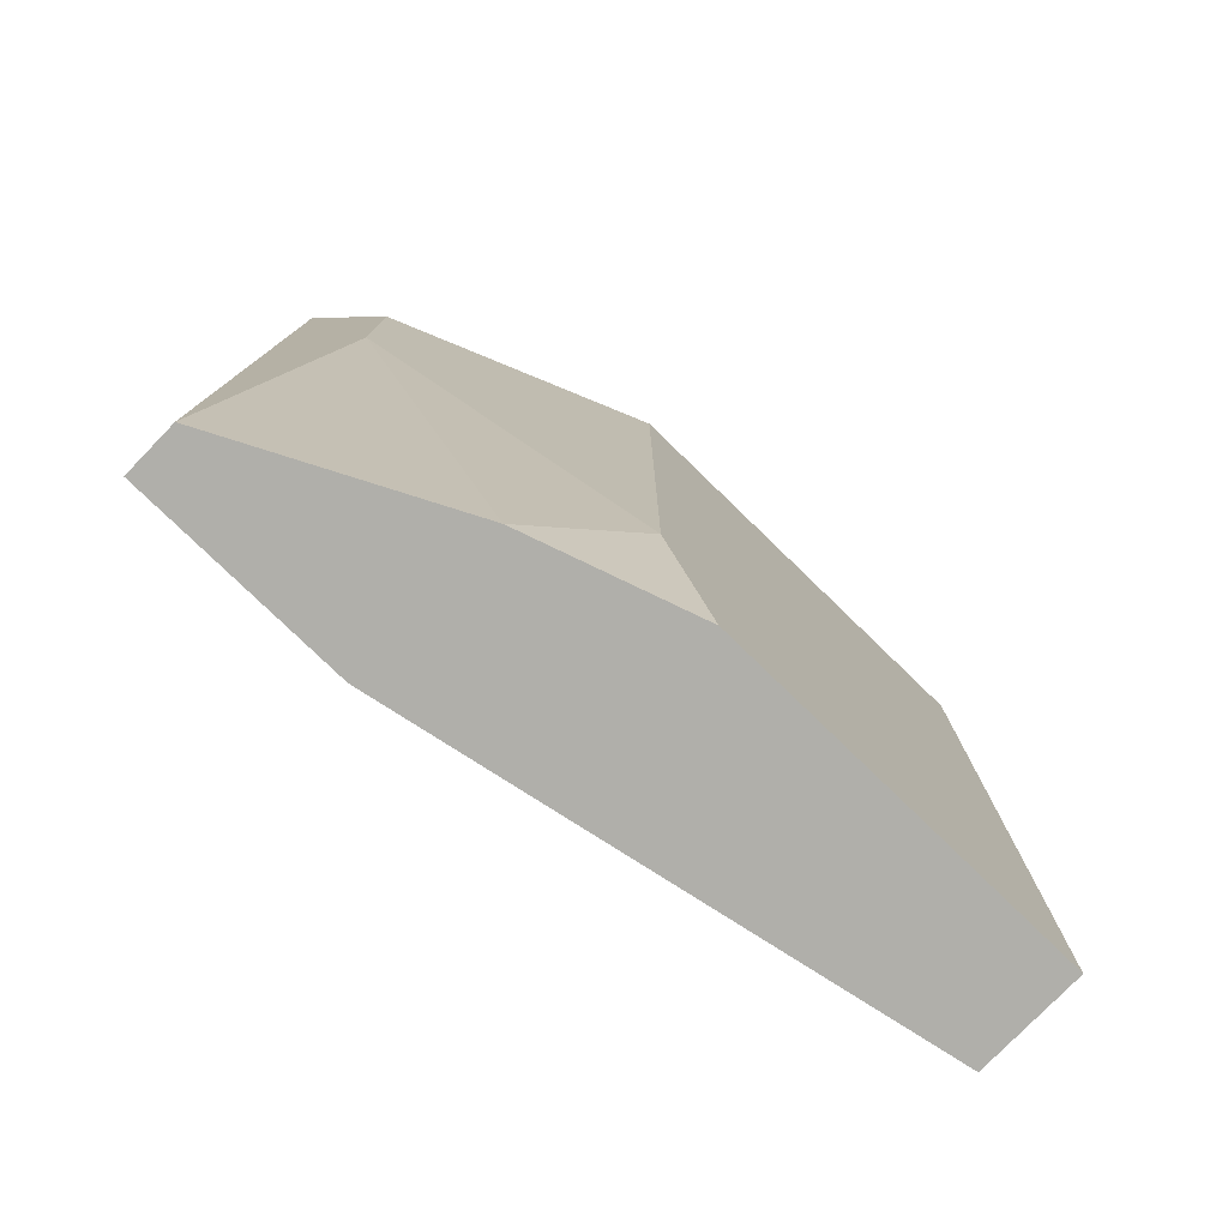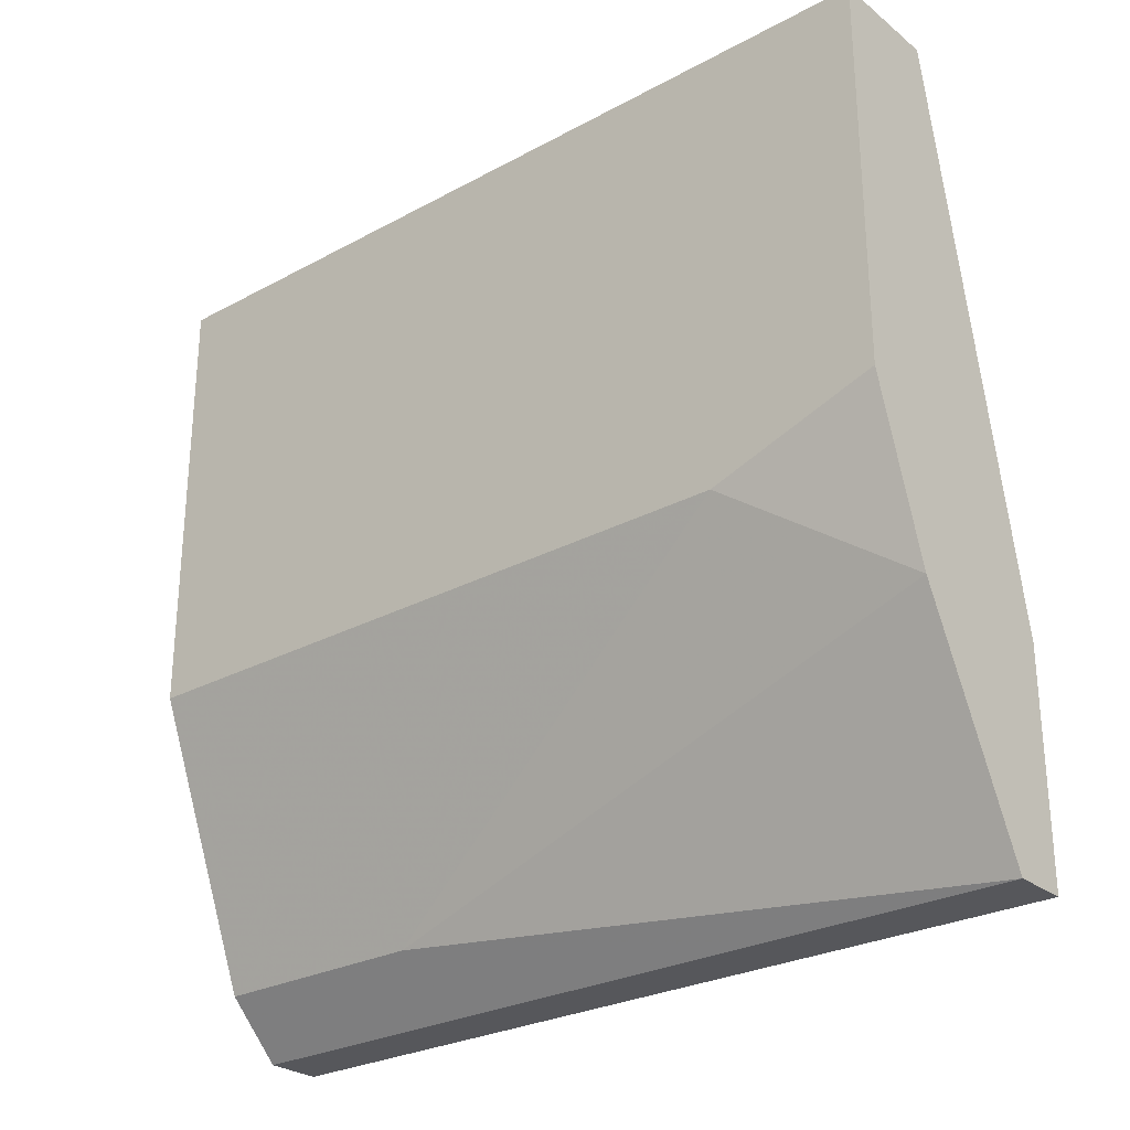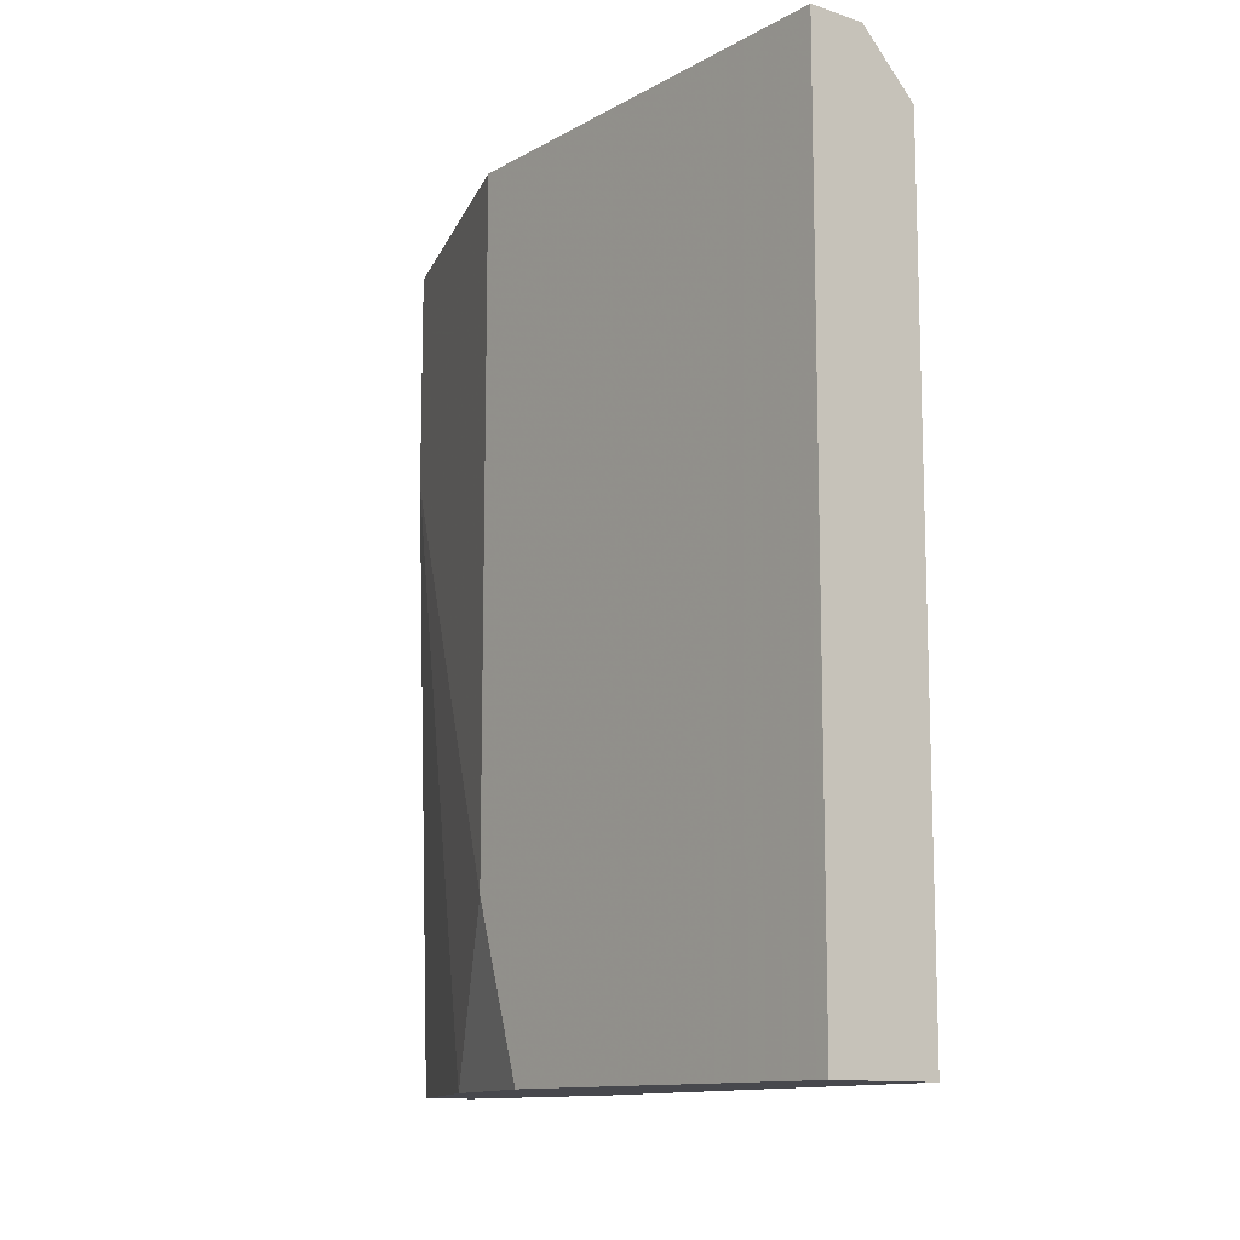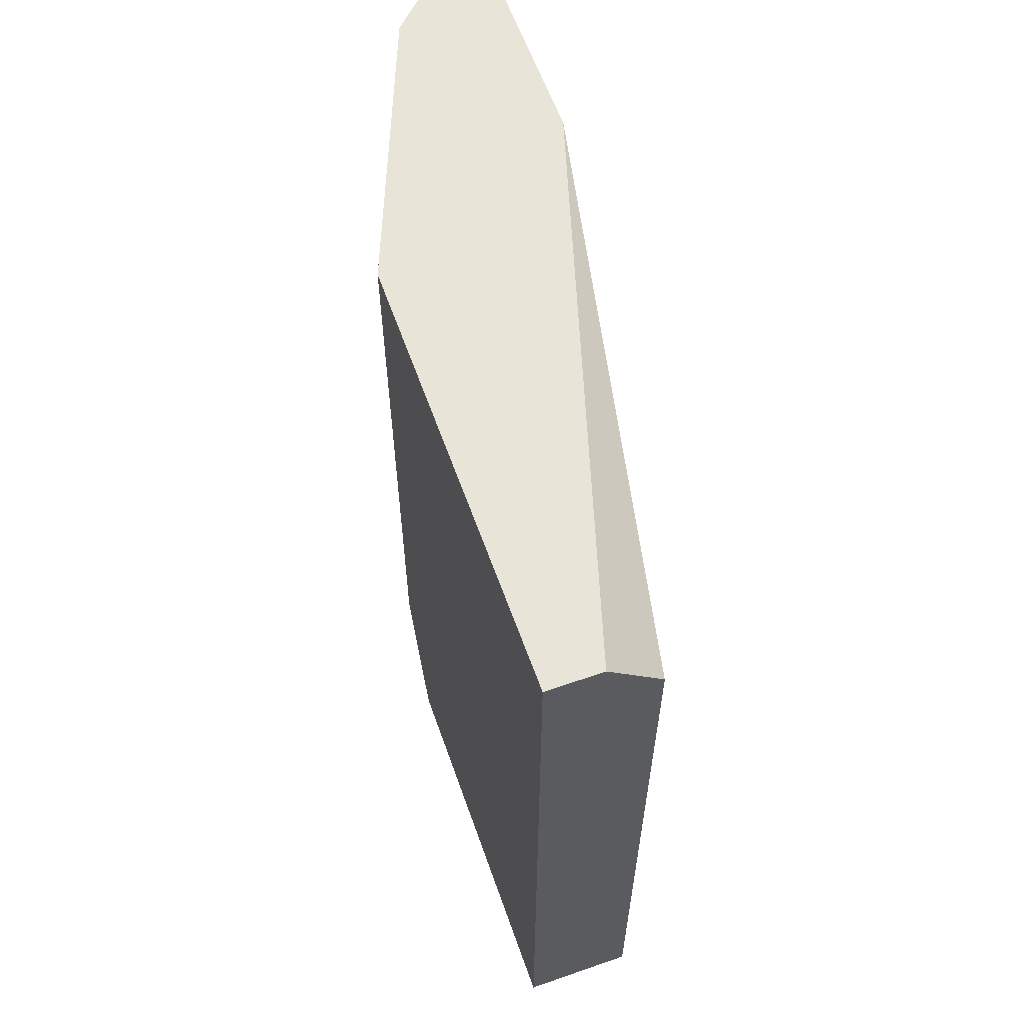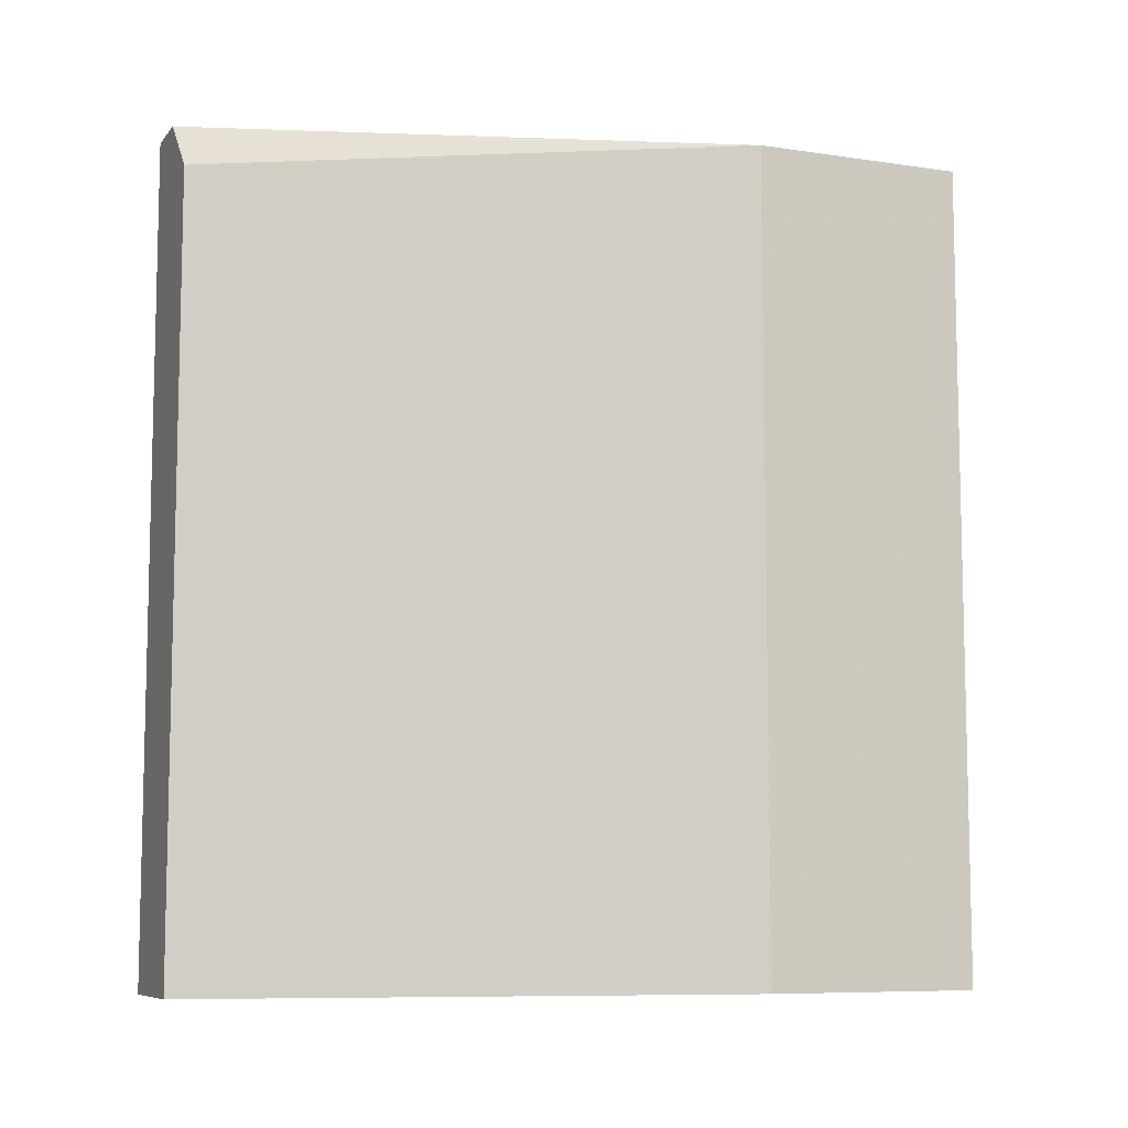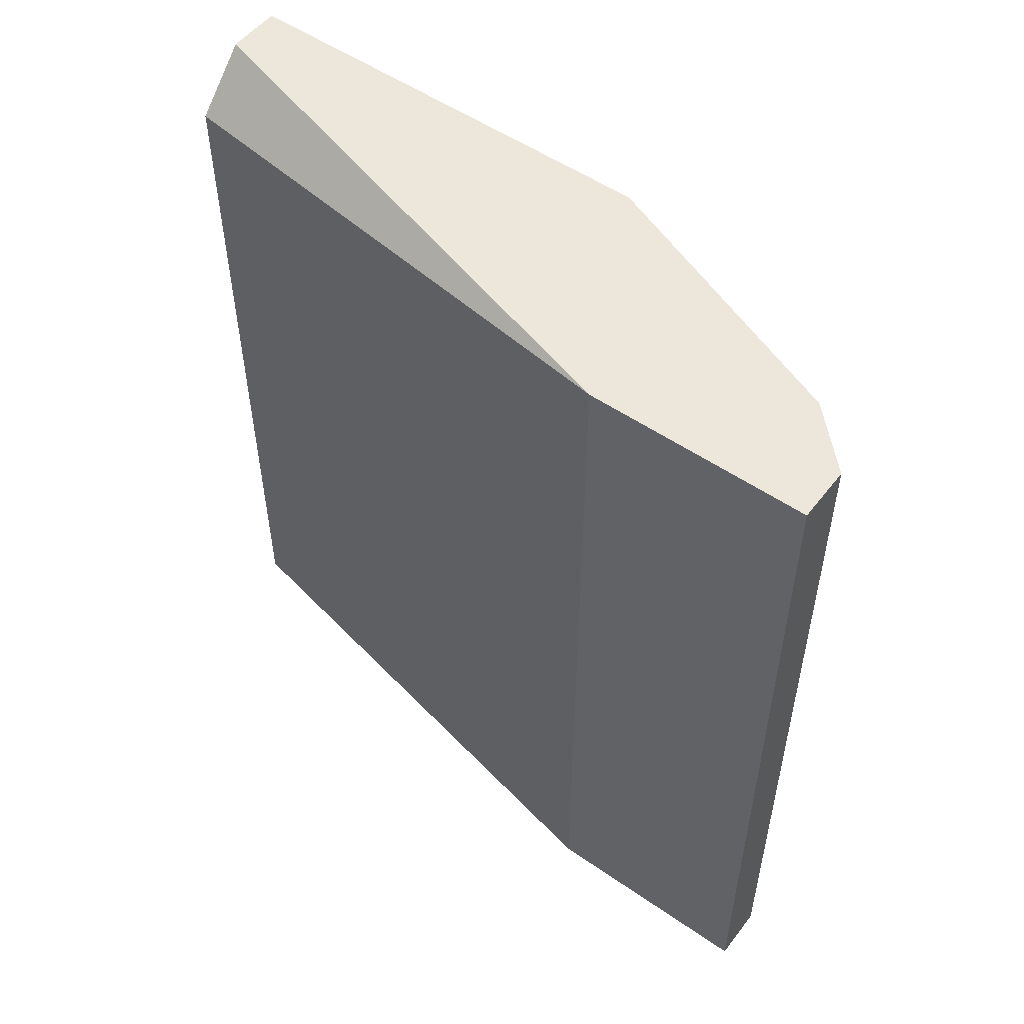
<metadata>
{"format":"obj","ext":"obj","renderer":"f3d","projection":"perspective","resolution":1024,"background":"white","views":[{"elev":-78.0,"azim":45.9,"up":"+Z"},{"elev":-27.2,"azim":129.8,"up":"+Y"},{"elev":-11.9,"azim":142.3,"up":"+Z"},{"elev":60.6,"azim":160.5,"up":"+Z"},{"elev":-8.2,"azim":-112.3,"up":"+Z"},{"elev":52.7,"azim":-53.4,"up":"+Z"}]}
</metadata>
<code>
v 0.02085 0.005131 0.07096
v 0.01343 -0.006015 0.04311
v 0.01343 0.001413 0.04311
v 0.01343 -0.006015 0.07096
v 0.01714 0.01998 0.0691
v 0.02085 0.01998 0.04311
v 0.02085 0.006983 0.04311
v 0.01714 0.01998 0.04311
v 0.02085 0.01998 0.07096
v 0.01714 -0.004157 0.06353
v 0.01343 0.001413 0.07096
v 0.01528 -0.006015 0.04311
v 0.02085 0.005131 0.04868
v 0.01528 -0.006015 0.07096
v 0.019 0.001413 0.04311
v 0.01714 -0.004157 0.07096
v 0.019 0.01998 0.07096
f 11 9 17
f 3 2 4
f 2 3 6
f 6 1 7
f 2 6 7
f 3 5 8
f 6 3 8
f 5 6 8
f 4 1 9
f 6 5 9
f 1 6 9
f 3 4 11
f 5 3 11
f 4 9 11
f 4 2 12
f 2 7 12
f 7 1 13
f 1 10 13
f 1 4 14
f 4 12 14
f 12 10 14
f 12 7 15
f 10 12 15
f 13 10 15
f 7 13 15
f 10 1 16
f 1 14 16
f 14 10 16
f 9 5 17
f 5 11 17

</code>
